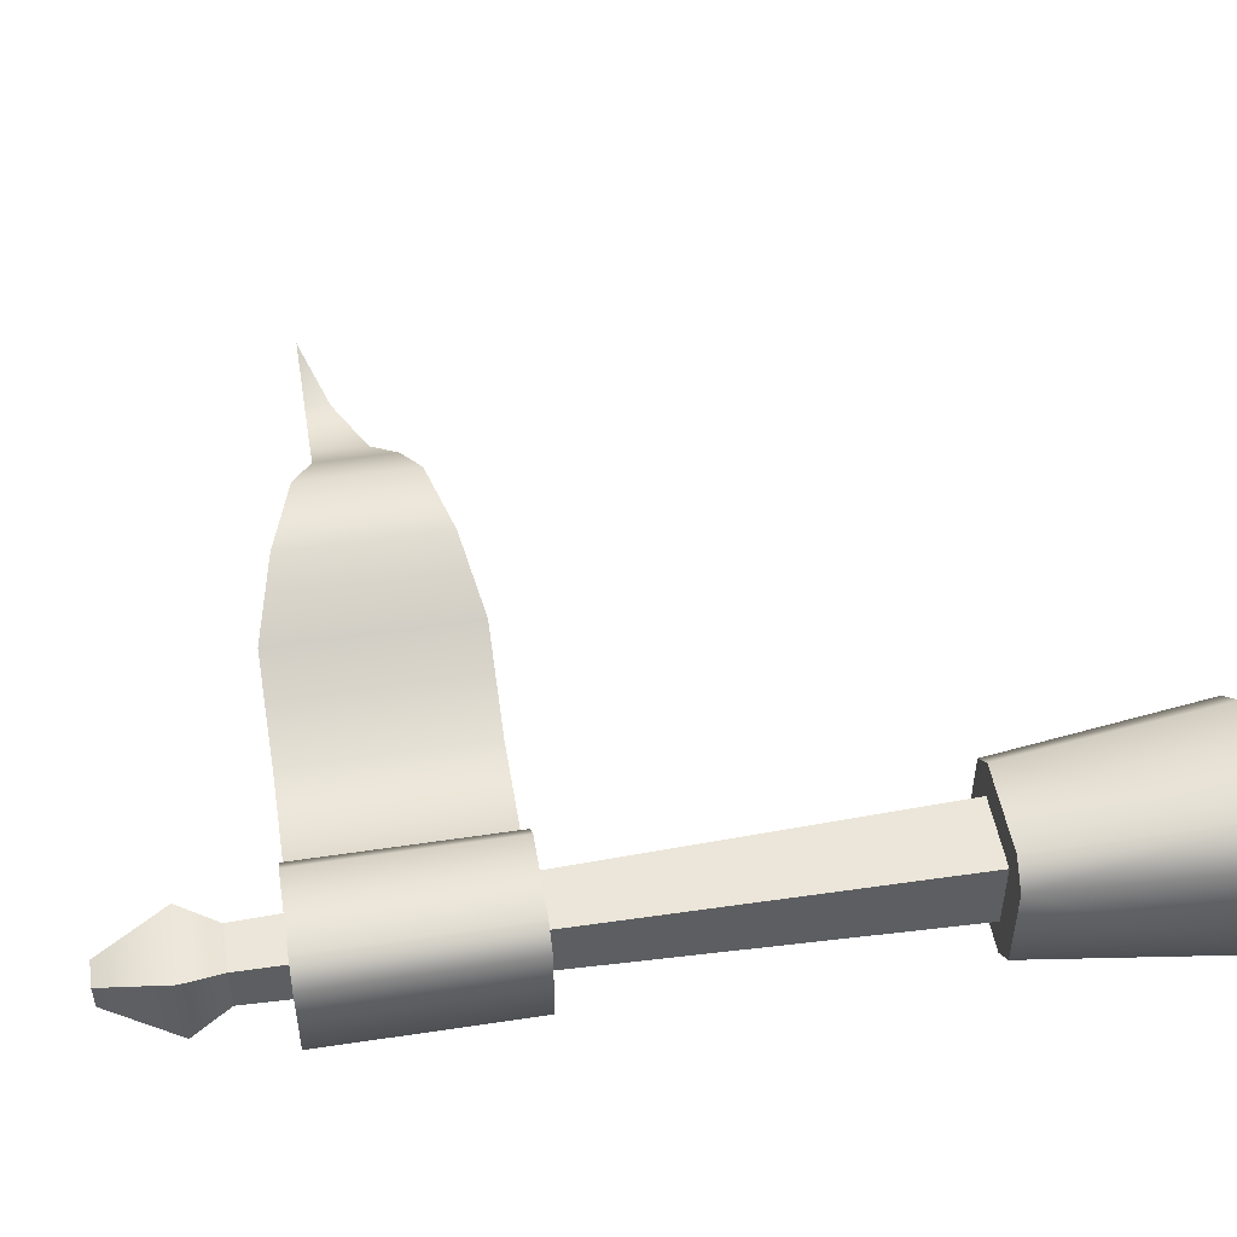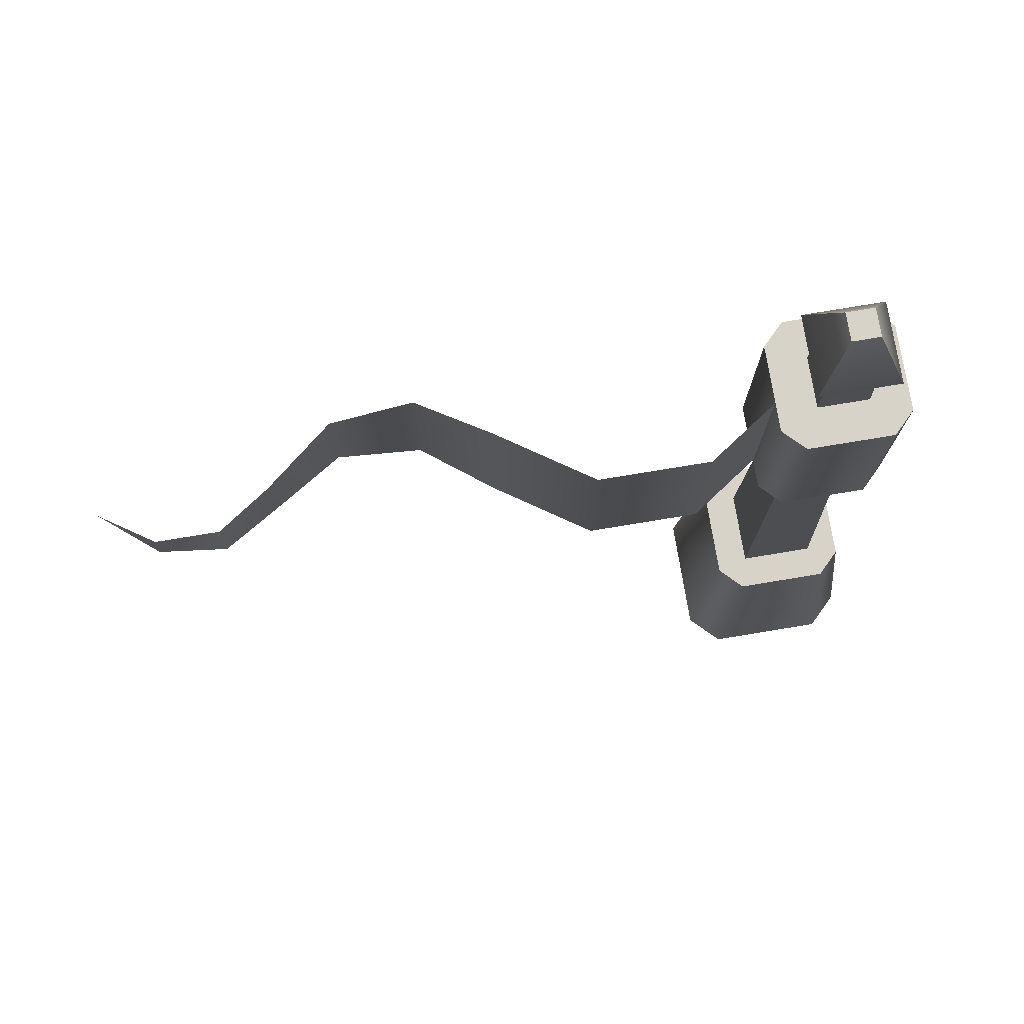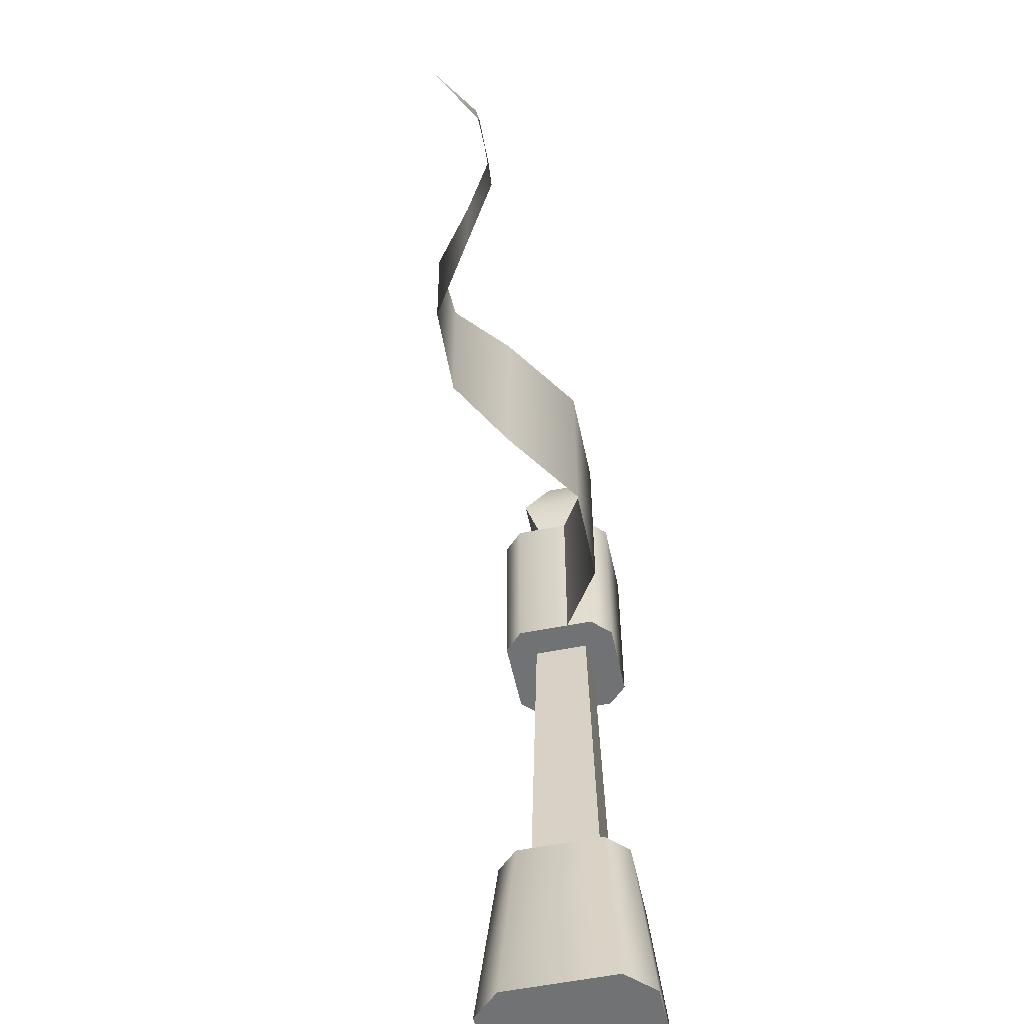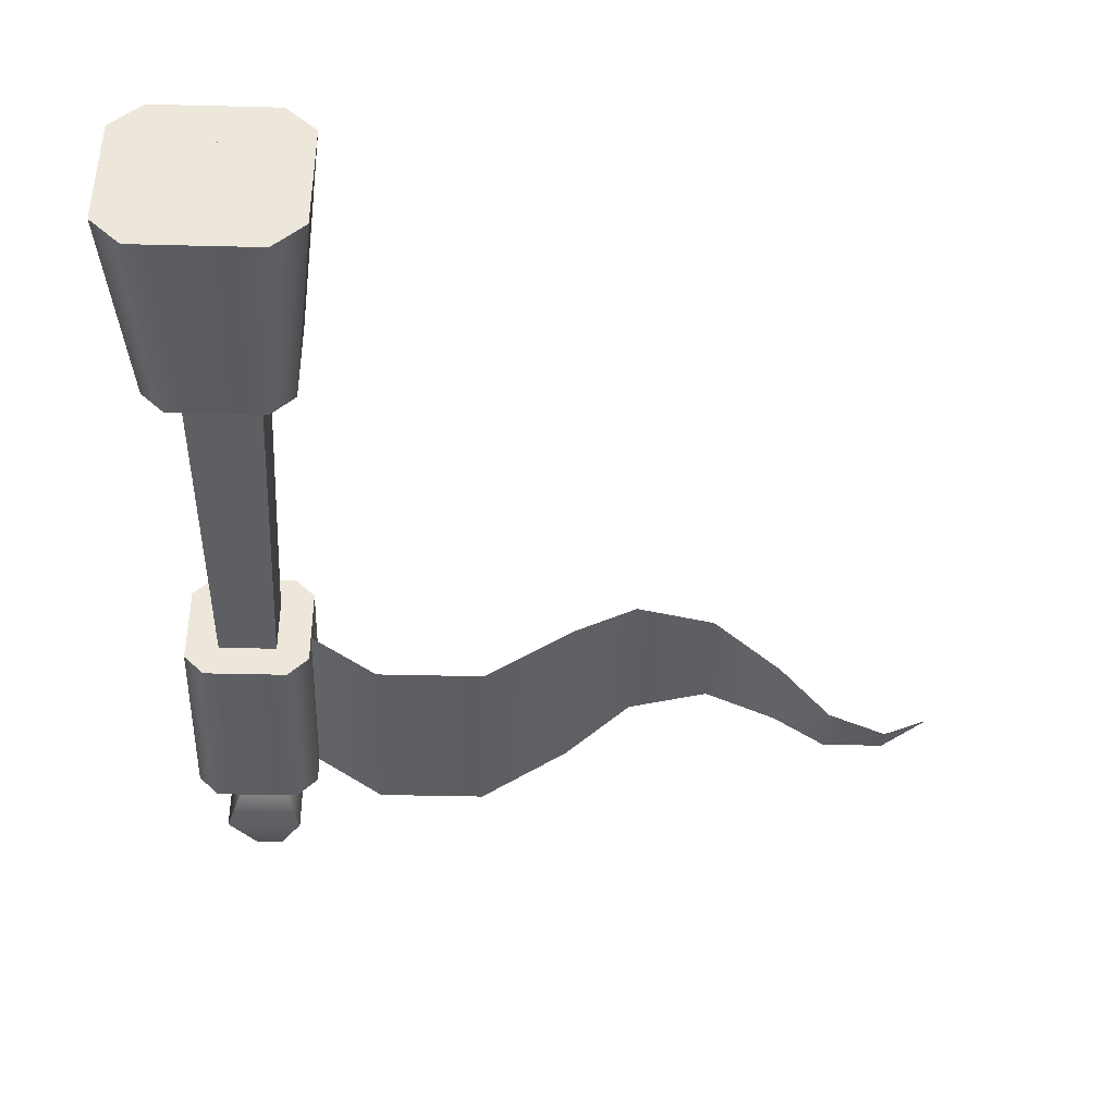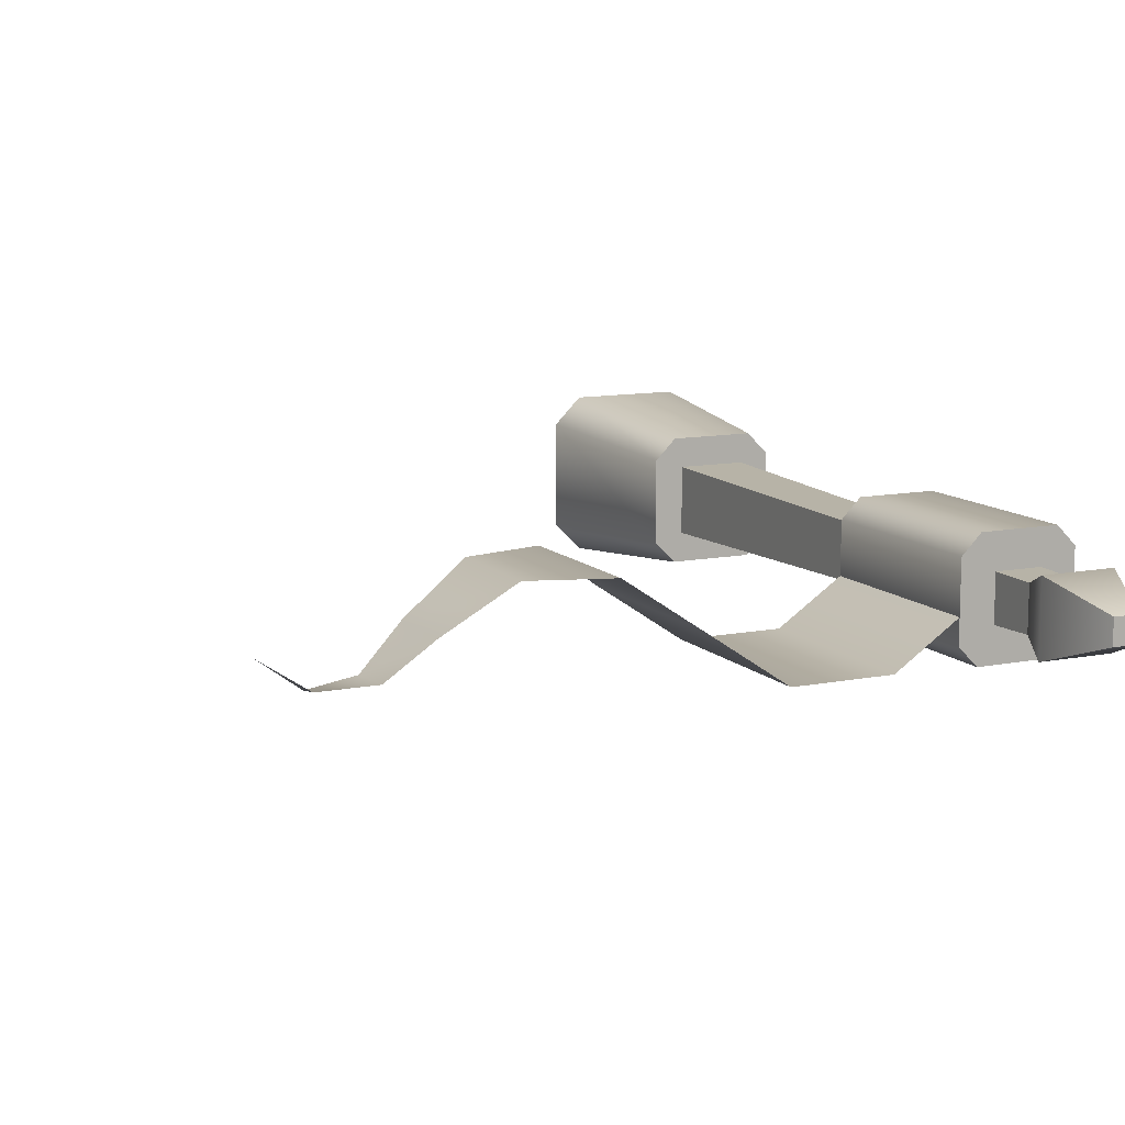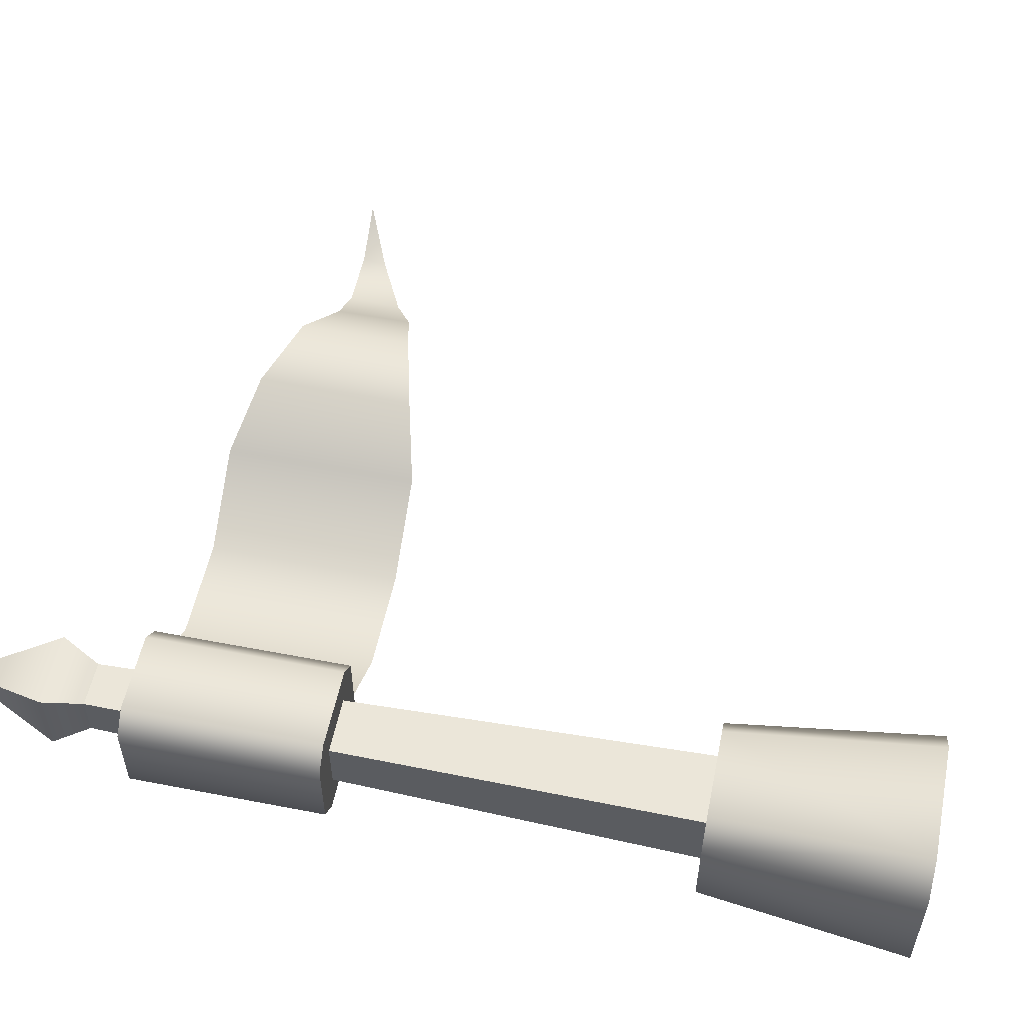
<metadata>
{"format":"obj","ext":"obj","renderer":"f3d","projection":"perspective","resolution":1024,"background":"white","views":[{"elev":49.2,"azim":-99.5,"up":"+Z"},{"elev":76.2,"azim":170.6,"up":"+Y"},{"elev":-55.6,"azim":101.9,"up":"+Y"},{"elev":-41.5,"azim":-1.7,"up":"+Z"},{"elev":11.4,"azim":154.5,"up":"+Z"},{"elev":54.6,"azim":-78.4,"up":"+Z"}]}
</metadata>
<code>
g flag-pennant
v 0.0921 0 0.0921 1 1 1
v 0.0921 0 -0.0921 1 1 1
v -0.0921 0 0.0921 1 1 1
v -0.0921 0 -0.0921 1 1 1
v 0.0525 1.86 -0.0525 1 1 1
v 0.0525 1.86 0.0525 1 1 1
v -0.0525 1.86 0.0525 1 1 1
v -0.0525 1.86 -0.0525 1 1 1
v -0.02968 2.097 0.02968 1 1 1
v -0.02968 2.097 -0.02968 1 1 1
v 0.02968 2.097 0.02968 1 1 1
v 0.02968 2.097 -0.02968 1 1 1
v 0.08608 1.944 -0.08608 1 1 1
v -0.08608 1.944 -0.08608 1 1 1
v 0.08608 1.944 0.08608 1 1 1
v -0.08608 1.944 0.08608 1 1 1
v 1.202 1.6 1.416e-07 1 1 1
v 1.314 1.477 -0.08453 1 1 1
v 1.202 1.42 1.416e-07 1 1 1
v 1.314 1.6 -0.07561 1 1 1
v 1.449 1.544 -0.08453 1 1 1
v 1.052 1.647 0.1056 1 1 1
v 1.45 1.6 -0.07561 1 1 1
v 1.562 1.6 1.863e-07 1 1 1
v 0.7221 1.75 8.941e-08 1 1 1
v 0.8718 1.338 0.1039 1 1 1
v 0.7221 1.3 8.941e-08 1 1 1
v 1.052 1.383 0.1039 1 1 1
v 0.8718 1.703 0.1056 1 1 1
v 0.2886 1.75 -0.1323 1 1 1
v 0.2886 1.3 -0.1323 1 1 1
v 0.0921 1.75 7.451e-09 1 1 1
v 0.0921 1.3 7.451e-09 1 1 1
v 0.5256 1.75 -0.1323 1 1 1
v 0.5256 1.3 -0.1323 1 1 1
v -0.0921 1.3 0.1381 1 1 1
v 0.0921 1.3 0.1381 1 1 1
v -0.1381 1.3 0.0921 1 1 1
v 0.1381 1.3 0.0921 1 1 1
v -0.1381 1.3 -0.0921 1 1 1
v 0.1381 1.3 -0.0921 1 1 1
v -0.0921 1.3 -0.1381 1 1 1
v 0.0921 1.3 -0.1381 1 1 1
v 0.0921 1.75 0.1381 1 1 1
v -0.0921 1.75 0.1381 1 1 1
v 0.1381 1.75 0.0921 1 1 1
v -0.1381 1.75 0.0921 1 1 1
v 0.1381 1.75 -0.0921 1 1 1
v -0.1381 1.75 -0.0921 1 1 1
v 0.0921 1.75 -0.1381 1 1 1
v -0.0921 1.75 -0.1381 1 1 1
v 0.133 5.414e-16 0.1995 1 1 1
v 0.1995 5.414e-16 0.133 1 1 1
v -0.133 5.414e-16 0.1995 1 1 1
v -0.1995 5.414e-16 0.133 1 1 1
v -0.1995 5.414e-16 -0.133 1 1 1
v 0.1995 5.414e-16 -0.133 1 1 1
v 0.133 5.414e-16 -0.1995 1 1 1
v -0.133 5.414e-16 -0.1995 1 1 1
v -0.1023 0.4725 0.1535 1 1 1
v -0.1535 0.4725 0.1023 1 1 1
v 0.1023 0.4725 0.1535 1 1 1
v 0.1535 0.4725 0.1023 1 1 1
v 0.1535 0.4725 -0.1023 1 1 1
v -0.1535 0.4725 -0.1023 1 1 1
v 0.1023 0.4725 -0.1535 1 1 1
v -0.1023 0.4725 -0.1535 1 1 1
f 3 2 1
f 2 3 4
f 5 1 2
f 1 5 6
f 7 4 3
f 4 7 8
f 6 3 1
f 3 6 7
f 4 5 2
f 5 4 8
f 11 10 9
f 10 11 12
f 5 14 13
f 14 5 8
f 16 6 15
f 6 16 7
f 16 8 7
f 8 16 14
f 13 6 5
f 6 13 15
f 12 15 13
f 15 12 11
f 9 14 16
f 14 9 10
f 11 16 15
f 16 11 9
f 14 12 13
f 12 14 10
f 19 18 17
f 17 18 19
f 18 21 20
f 20 21 18
f 22 19 17
f 17 19 22
f 21 24 23
f 23 24 21
f 27 26 25
f 25 26 27
f 17 18 20
f 20 18 17
f 28 19 22
f 22 19 28
f 25 26 29
f 29 26 25
f 20 21 23
f 23 21 20
f 29 28 22
f 26 28 29
f 22 28 29
f 29 28 26
f 32 31 30
f 31 32 33
f 30 31 32
f 33 32 31
f 30 35 34
f 35 30 31
f 34 35 30
f 31 30 35
f 34 27 25
f 27 34 35
f 25 27 34
f 35 34 27
f 38 37 36
f 37 38 39
f 39 38 40
f 39 40 41
f 41 40 42
f 41 42 43
f 46 45 44
f 45 46 47
f 47 46 48
f 47 48 49
f 49 48 50
f 49 50 51
f 45 37 44
f 37 45 36
f 48 39 41
f 39 48 46
f 42 50 43
f 50 42 51
f 47 40 38
f 40 47 49
f 47 36 45
f 36 47 38
f 44 39 46
f 39 44 37
f 50 41 43
f 41 50 48
f 49 42 40
f 42 49 51
f 54 53 52
f 53 54 55
f 53 55 56
f 53 56 57
f 57 56 58
f 58 56 59
f 62 61 60
f 61 62 63
f 61 63 64
f 61 64 65
f 65 64 66
f 65 66 67
f 59 66 58
f 66 59 67
f 62 54 52
f 54 62 60
f 65 59 56
f 59 65 67
f 61 56 55
f 56 61 65
f 63 52 53
f 52 63 62
f 61 54 60
f 54 61 55
f 64 53 57
f 53 64 63
f 66 57 58
f 57 66 64
g flag-pennant
f 3 2 1
f 2 3 4
f 5 1 2
f 1 5 6
f 7 4 3
f 4 7 8
f 6 3 1
f 3 6 7
f 4 5 2
f 5 4 8
f 11 10 9
f 10 11 12
f 5 14 13
f 14 5 8
f 16 6 15
f 6 16 7
f 16 8 7
f 8 16 14
f 13 6 5
f 6 13 15
f 12 15 13
f 15 12 11
f 9 14 16
f 14 9 10
f 11 16 15
f 16 11 9
f 14 12 13
f 12 14 10
f 19 18 17
f 17 18 19
f 18 21 20
f 20 21 18
f 22 19 17
f 17 19 22
f 21 24 23
f 23 24 21
f 27 26 25
f 25 26 27
f 17 18 20
f 20 18 17
f 28 19 22
f 22 19 28
f 25 26 29
f 29 26 25
f 20 21 23
f 23 21 20
f 29 28 22
f 26 28 29
f 22 28 29
f 29 28 26
f 32 31 30
f 31 32 33
f 30 31 32
f 33 32 31
f 30 35 34
f 35 30 31
f 34 35 30
f 31 30 35
f 34 27 25
f 27 34 35
f 25 27 34
f 35 34 27
f 38 37 36
f 37 38 39
f 39 38 40
f 39 40 41
f 41 40 42
f 41 42 43
f 46 45 44
f 45 46 47
f 47 46 48
f 47 48 49
f 49 48 50
f 49 50 51
f 45 37 44
f 37 45 36
f 48 39 41
f 39 48 46
f 42 50 43
f 50 42 51
f 47 40 38
f 40 47 49
f 47 36 45
f 36 47 38
f 44 39 46
f 39 44 37
f 50 41 43
f 41 50 48
f 49 42 40
f 42 49 51
f 54 53 52
f 53 54 55
f 53 55 56
f 53 56 57
f 57 56 58
f 58 56 59
f 62 61 60
f 61 62 63
f 61 63 64
f 61 64 65
f 65 64 66
f 65 66 67
f 59 66 58
f 66 59 67
f 62 54 52
f 54 62 60
f 65 59 56
f 59 65 67
f 61 56 55
f 56 61 65
f 63 52 53
f 52 63 62
f 61 54 60
f 54 61 55
f 64 53 57
f 53 64 63
f 66 57 58
f 57 66 64

</code>
